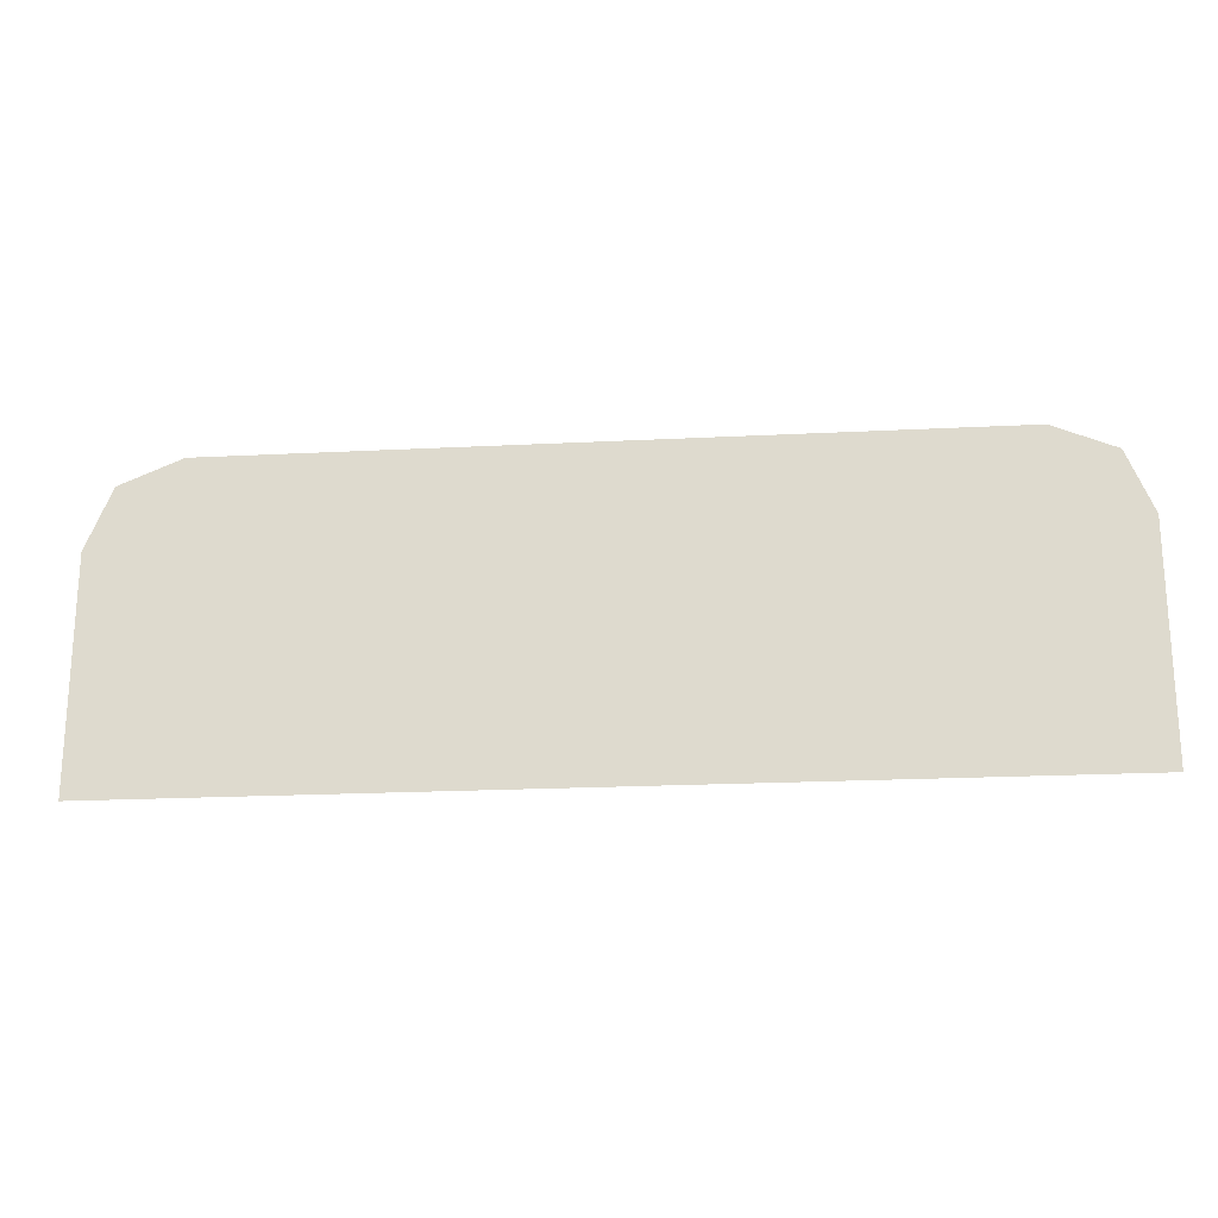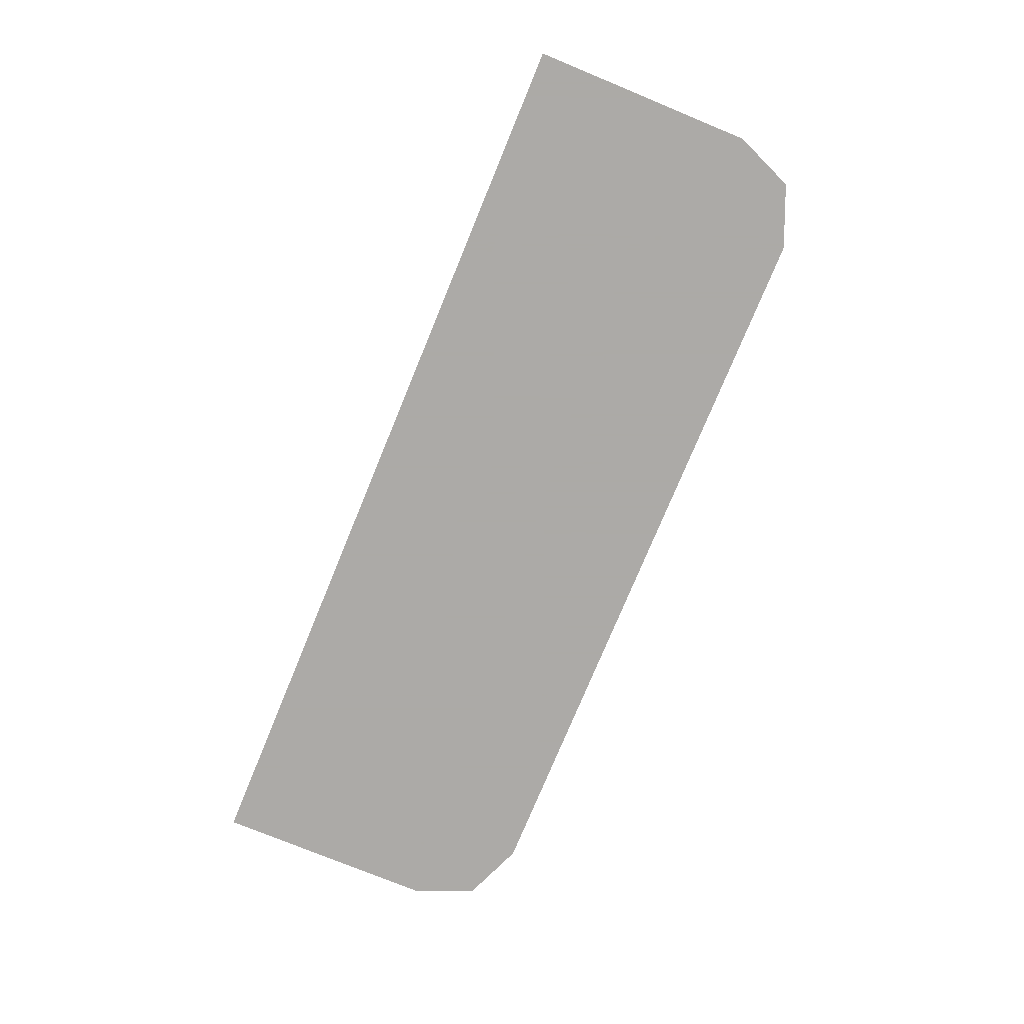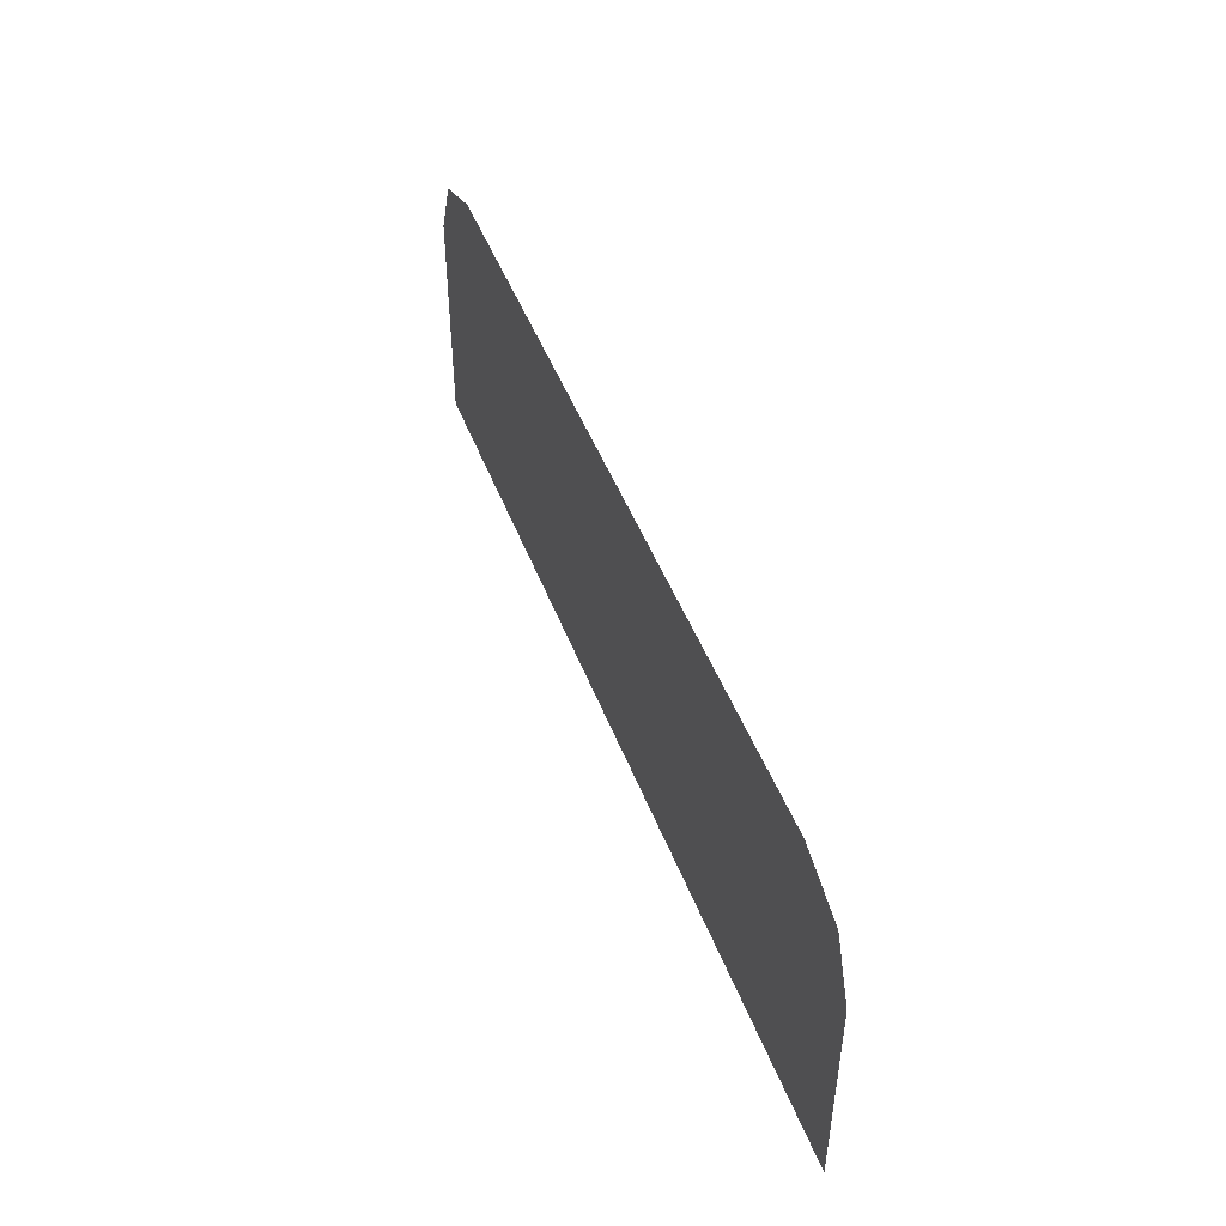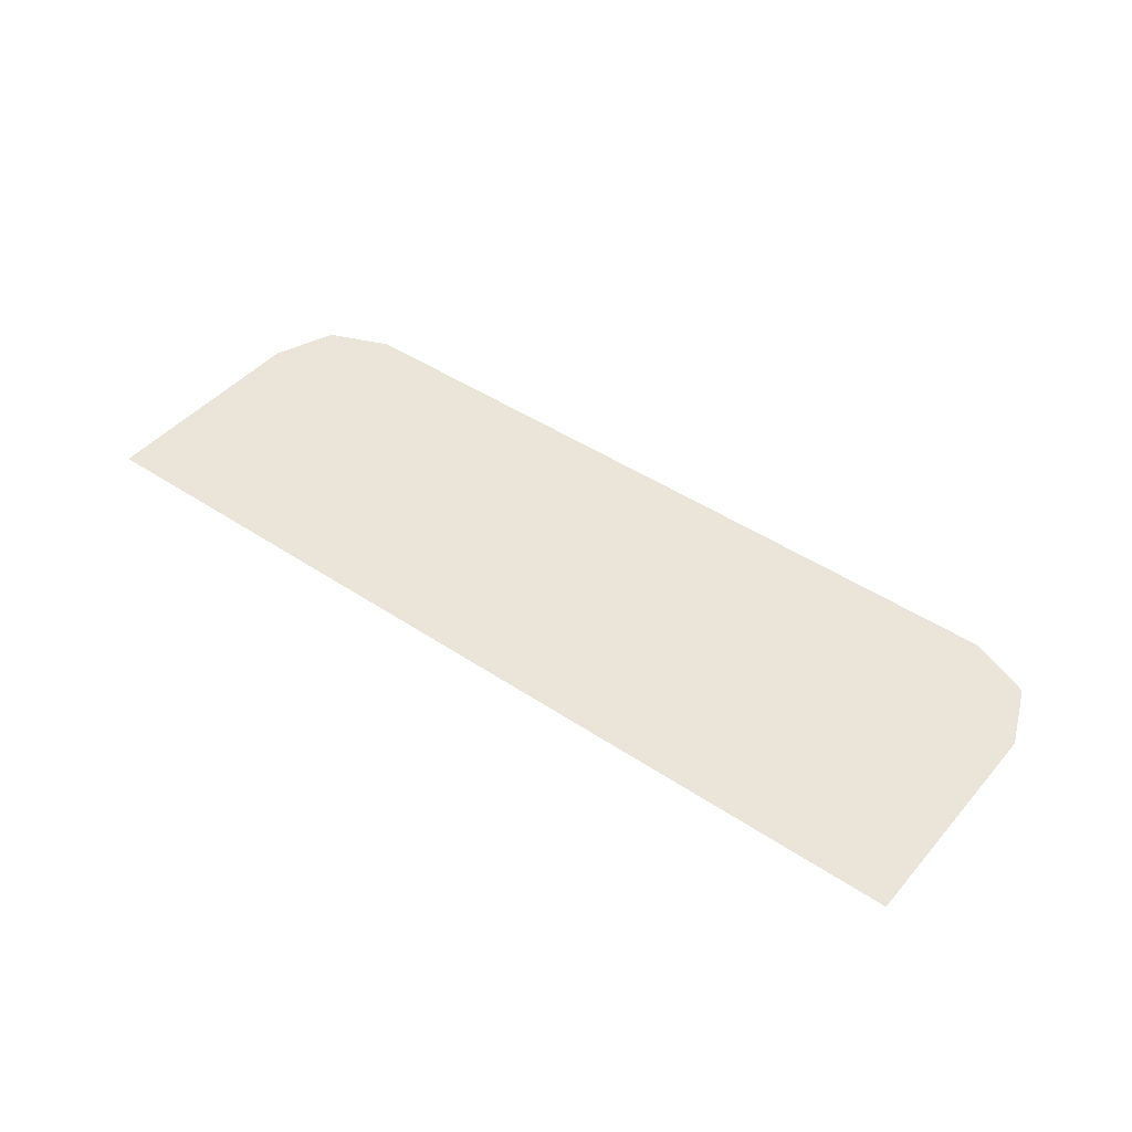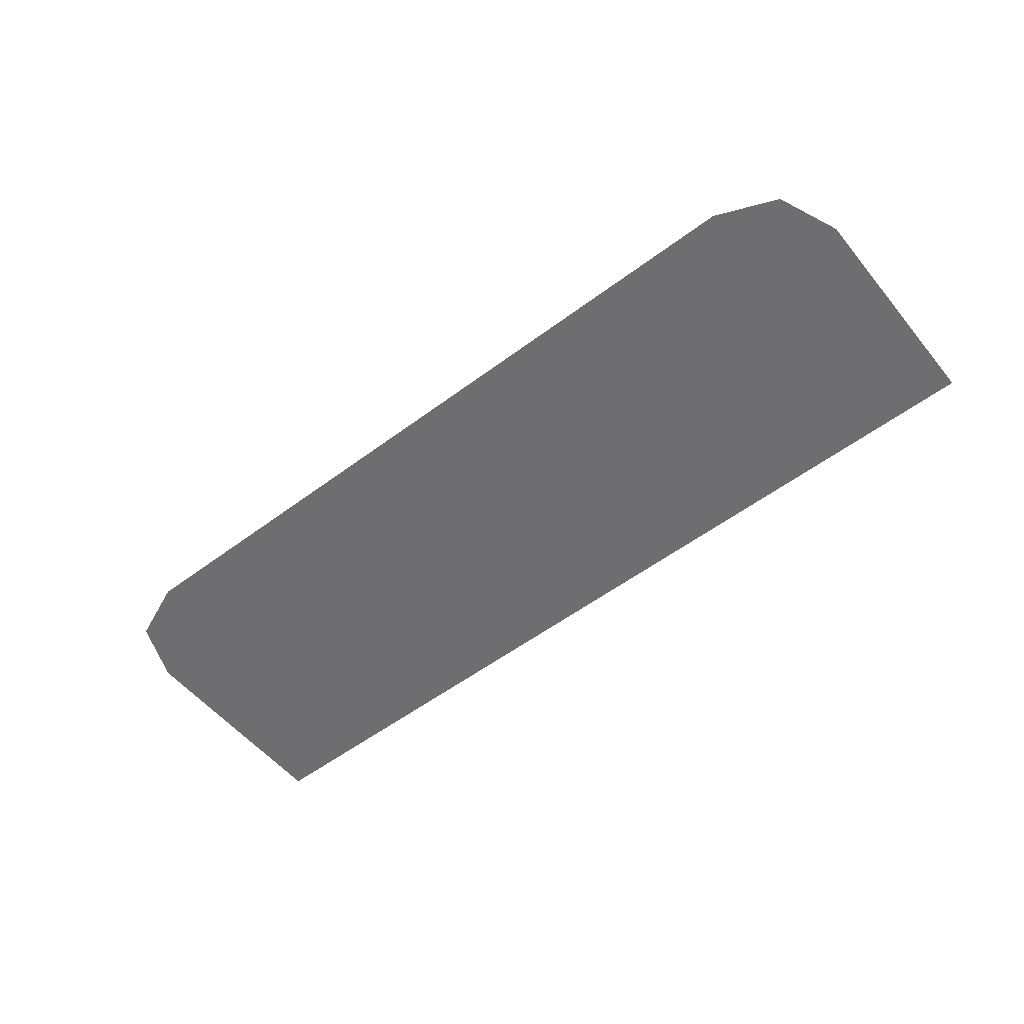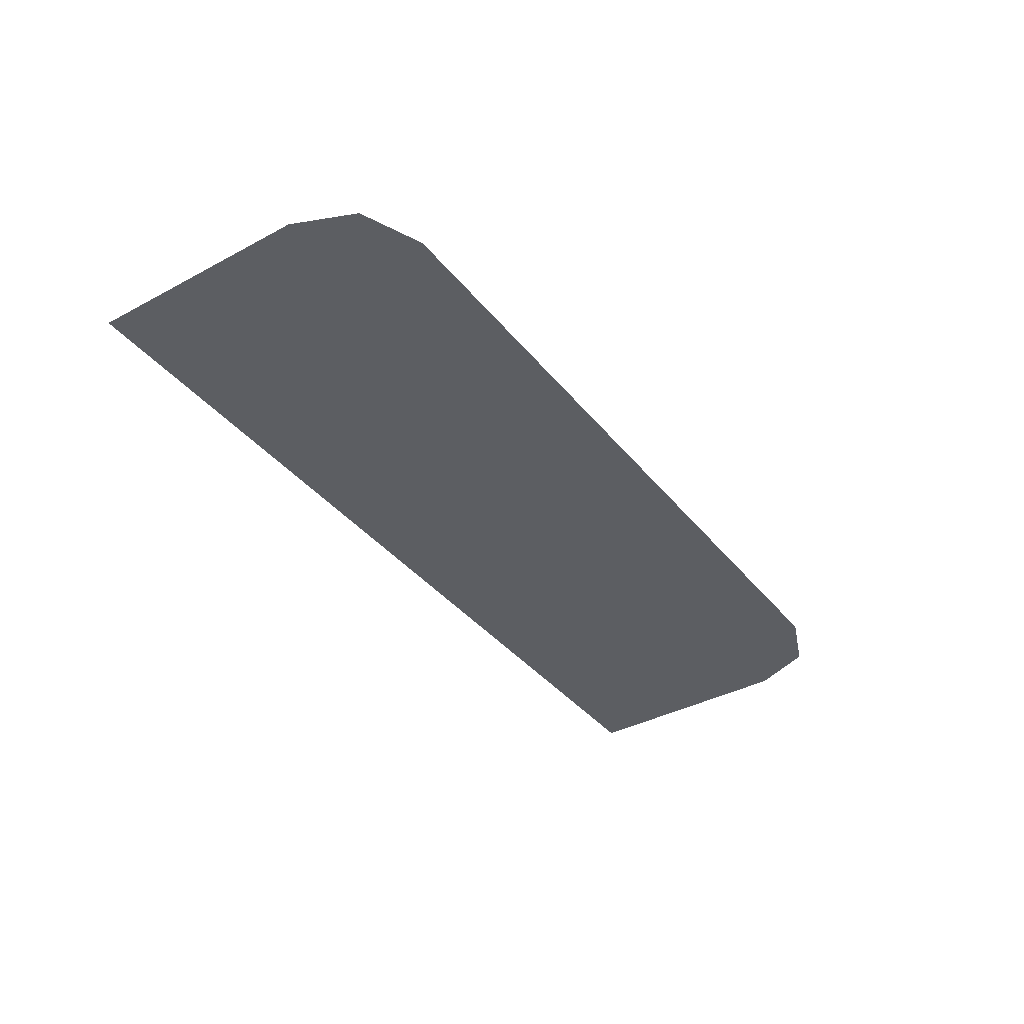
<metadata>
{"format":"obj","ext":"obj","renderer":"f3d","projection":"perspective","resolution":1024,"background":"white","views":[{"elev":-21.0,"azim":5.2,"up":"+Z"},{"elev":-76.0,"azim":-112.4,"up":"+Y"},{"elev":47.4,"azim":69.7,"up":"+Z"},{"elev":44.9,"azim":-142.2,"up":"+Y"},{"elev":-54.4,"azim":38.5,"up":"+Y"},{"elev":-38.2,"azim":-55.8,"up":"+Y"}]}
</metadata>
<code>
v -0.4 -0.0125 0.1946
v -0.378 -0.0125 0.2476
v -0.325 -0.0125 0.2696
v 0.4 -0.0125 0.1946
v 0.378 -0.0125 0.2476
v 0.325 -0.0125 0.2696
v -0.25 -0.0125 0.1623
v -0.2573 -0.0125 0.155
v -0.25 -0.0125 0.1373
v -0.25 -0.0125 0.1623
v -0.275 -0.0125 0.1623
v -0.2573 -0.0125 0.155
v -0.3 -0.0125 0.1623
v -0.2927 -0.0125 0.155
v -0.275 -0.0125 0.1623
v -0.3 -0.0125 0.1623
v -0.3 -0.0125 0.1373
v -0.2927 -0.0125 0.155
v -0.4 -0.0125 -0.000605
v -0.3 -0.0125 -0.000605
v -0.3 -0.0125 0.1373
v -0.4 -0.0125 0.1946
v 0.4 -0.0125 0.1946
v -0.2037 -0.0125 0.02375
v -0.1729 -0.0125 -0.000605
v 0.4 -0.0125 -0.000605
v 0.4 -0.0125 0.1946
v -0.2446 -0.0125 0.09586
v -0.2289 -0.0125 0.05715
v -0.2037 -0.0125 0.02375
v 0.4 -0.0125 0.1946
v 0.325 -0.0125 0.2696
v -0.25 -0.0125 0.1373
v -0.2446 -0.0125 0.09586
v -0.4 -0.0125 0.1946
v -0.3 -0.0125 0.1373
v -0.3 -0.0125 0.1623
v -0.325 -0.0125 0.2696
v -0.4 -0.0125 0.1946
v -0.3 -0.0125 0.1623
v -0.275 -0.0125 0.1623
v -0.325 -0.0125 0.2696
v -0.275 -0.0125 0.1623
v -0.25 -0.0125 0.1623
v 0.325 -0.0125 0.2696
v 0.325 -0.0125 0.2696
v -0.25 -0.0125 0.1623
v -0.25 -0.0125 0.1373
v -0.2573 -0.0125 0.155
v -0.275 -0.0125 0.1623
v -0.2927 -0.0125 0.155
v -0.2573 -0.0125 0.155
v -0.2927 -0.0125 0.155
v -0.3 -0.0125 0.1373
v -0.25 -0.0125 0.1373
v -0.2446 -0.0125 0.09586
v -0.25 -0.0125 0.1373
v -0.3 -0.0125 0.1373
v -0.3 -0.0125 -0.000605
v -0.3 -0.0125 -0.000605
v -0.275 -0.0125 -0.000605
v -0.2731 -0.0125 0.00994
v -0.3 -0.0125 -0.000605
v -0.2731 -0.0125 0.00994
v -0.2677 -0.0125 0.01805
v -0.3 -0.0125 -0.000605
v -0.2677 -0.0125 0.01805
v -0.2596 -0.0125 0.02347
v -0.2446 -0.0125 0.09586
v -0.2446 -0.0125 0.09586
v -0.2596 -0.0125 0.02347
v -0.25 -0.0125 0.02538
v -0.2289 -0.0125 0.05715
v -0.2289 -0.0125 0.05715
v -0.25 -0.0125 0.02538
v -0.2404 -0.0125 0.02347
v -0.2037 -0.0125 0.02375
v -0.2037 -0.0125 0.02375
v -0.2404 -0.0125 0.02347
v -0.2309 -0.0125 0.01648
v -0.2037 -0.0125 0.02375
v -0.2309 -0.0125 0.01648
v -0.2139 -0.0125 -0.000605
v -0.1729 -0.0125 -0.000605
v -0.275 -0.0125 -0.000605
v -0.2139 -0.0125 -0.000605
v -0.2309 -0.0125 0.01648
v -0.275 -0.0125 -0.000605
v -0.2309 -0.0125 0.01648
v -0.2731 -0.0125 0.00994
v -0.2731 -0.0125 0.00994
v -0.2309 -0.0125 0.01648
v -0.2404 -0.0125 0.02347
v -0.2677 -0.0125 0.01805
v -0.2677 -0.0125 0.01805
v -0.2404 -0.0125 0.02347
v -0.25 -0.0125 0.02538
v -0.2596 -0.0125 0.02347
g mesh7289163
f 1 3 2
g mesh7289165
f 4 5 6
g mesh7289167
f 7 8 9
f 10 11 12
f 13 14 15
f 16 17 18
f 19 20 21
f 21 22 19
f 23 24 25
f 25 26 23
f 27 28 29
f 29 30 27
f 31 32 33
f 33 34 31
f 35 36 37
f 38 39 40
f 40 41 38
f 42 43 44
f 44 45 42
f 46 47 48
g mesh7289169
f 49 50 51
f 52 53 54
f 54 55 52
f 56 57 58
f 58 59 56
f 60 61 62
f 63 64 65
f 66 67 68
f 68 69 66
f 70 71 72
f 72 73 70
f 74 75 76
f 76 77 74
f 78 79 80
f 81 82 83
f 83 84 81
f 85 86 87
f 88 89 90
f 91 92 93
f 93 94 91
f 95 96 97
f 97 98 95

</code>
